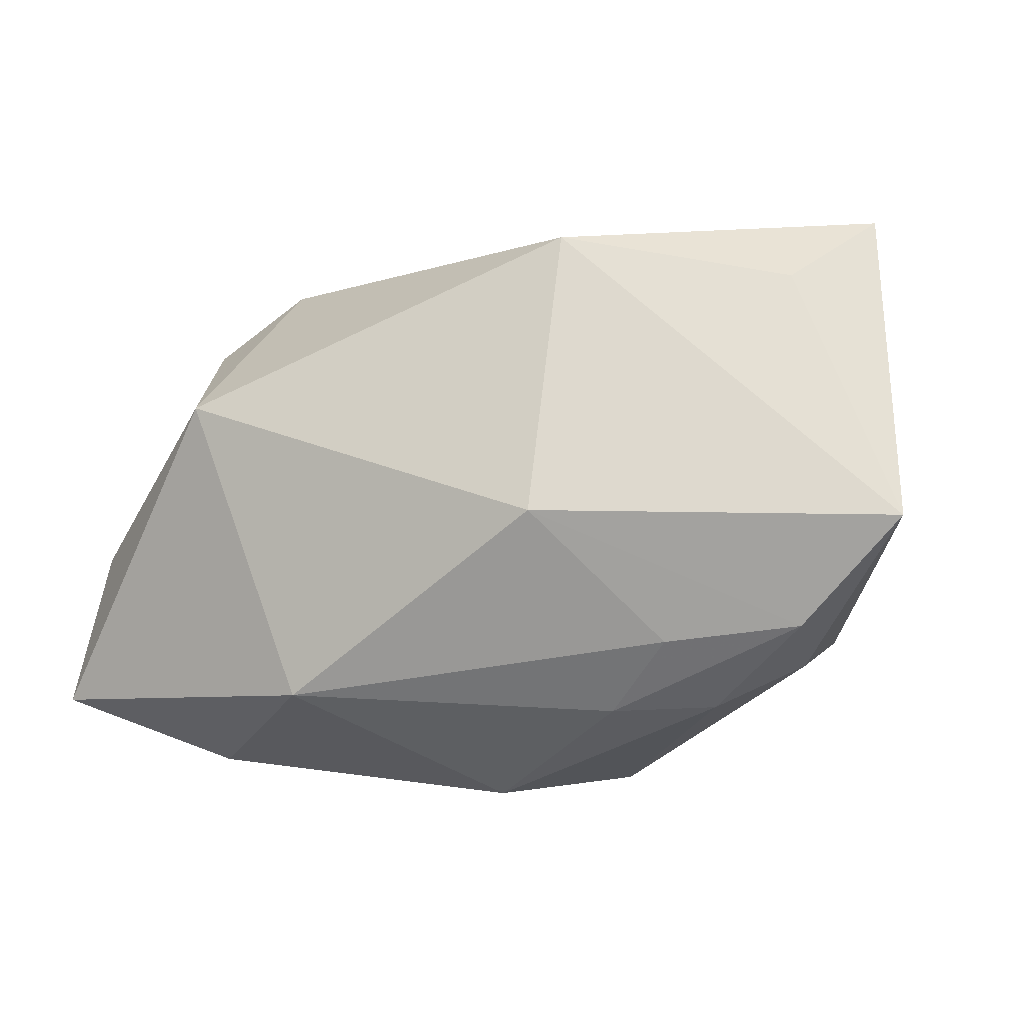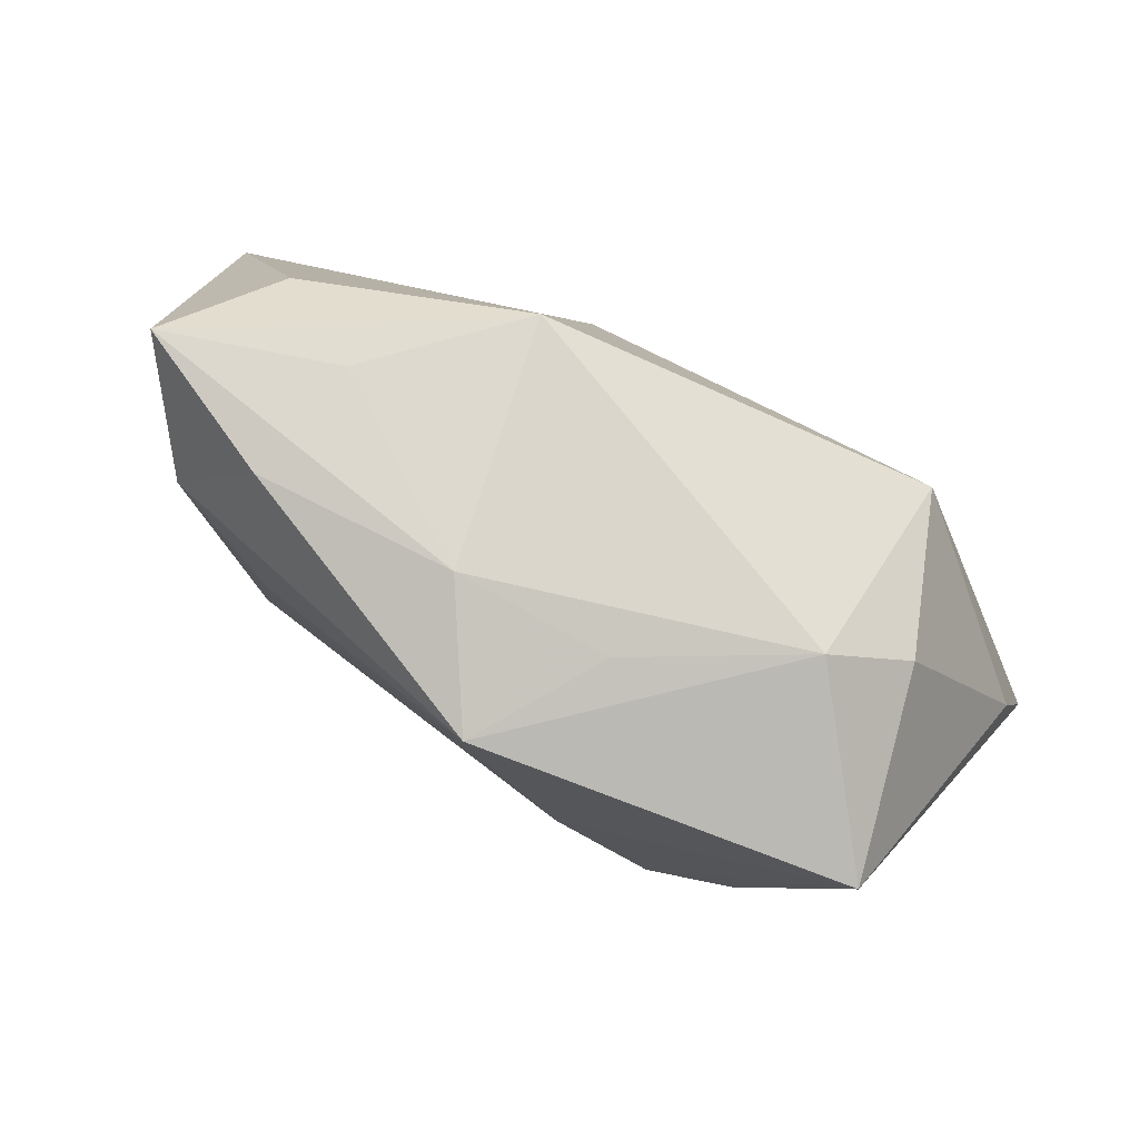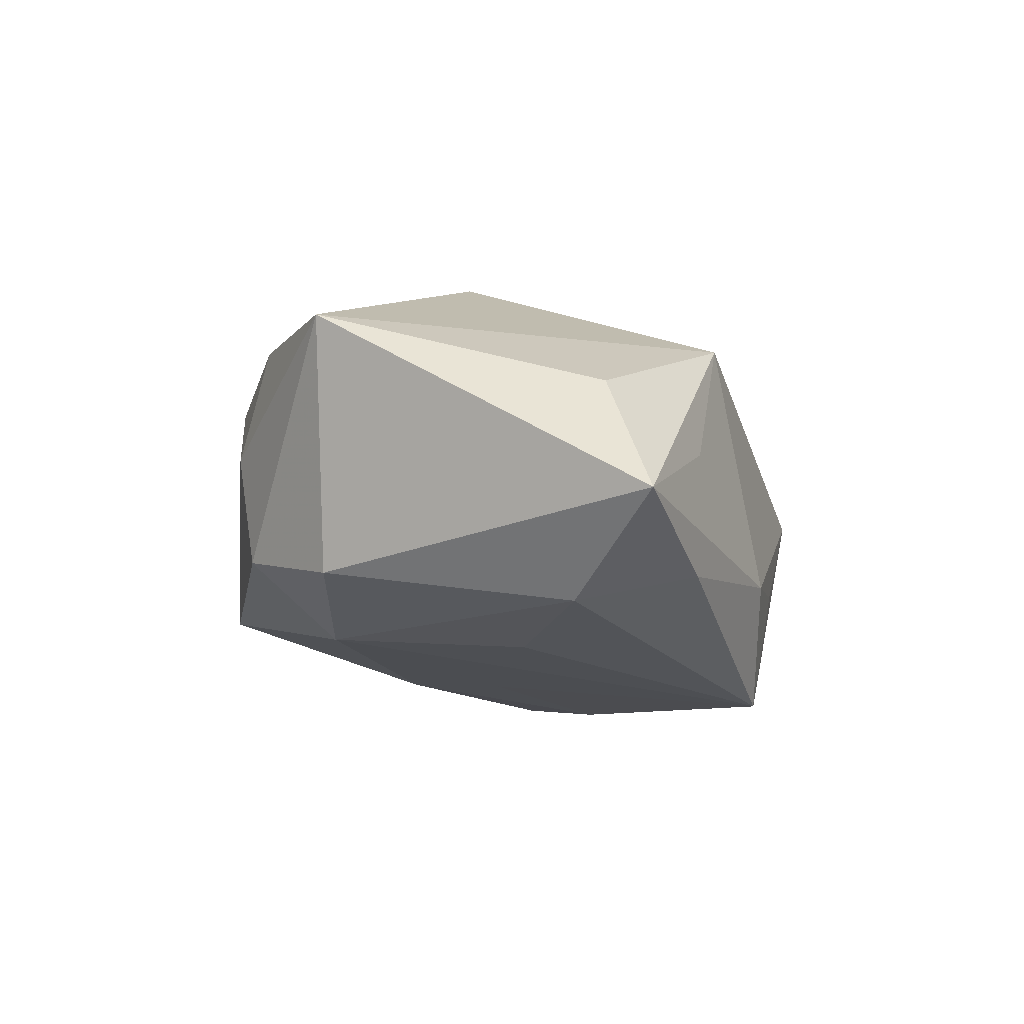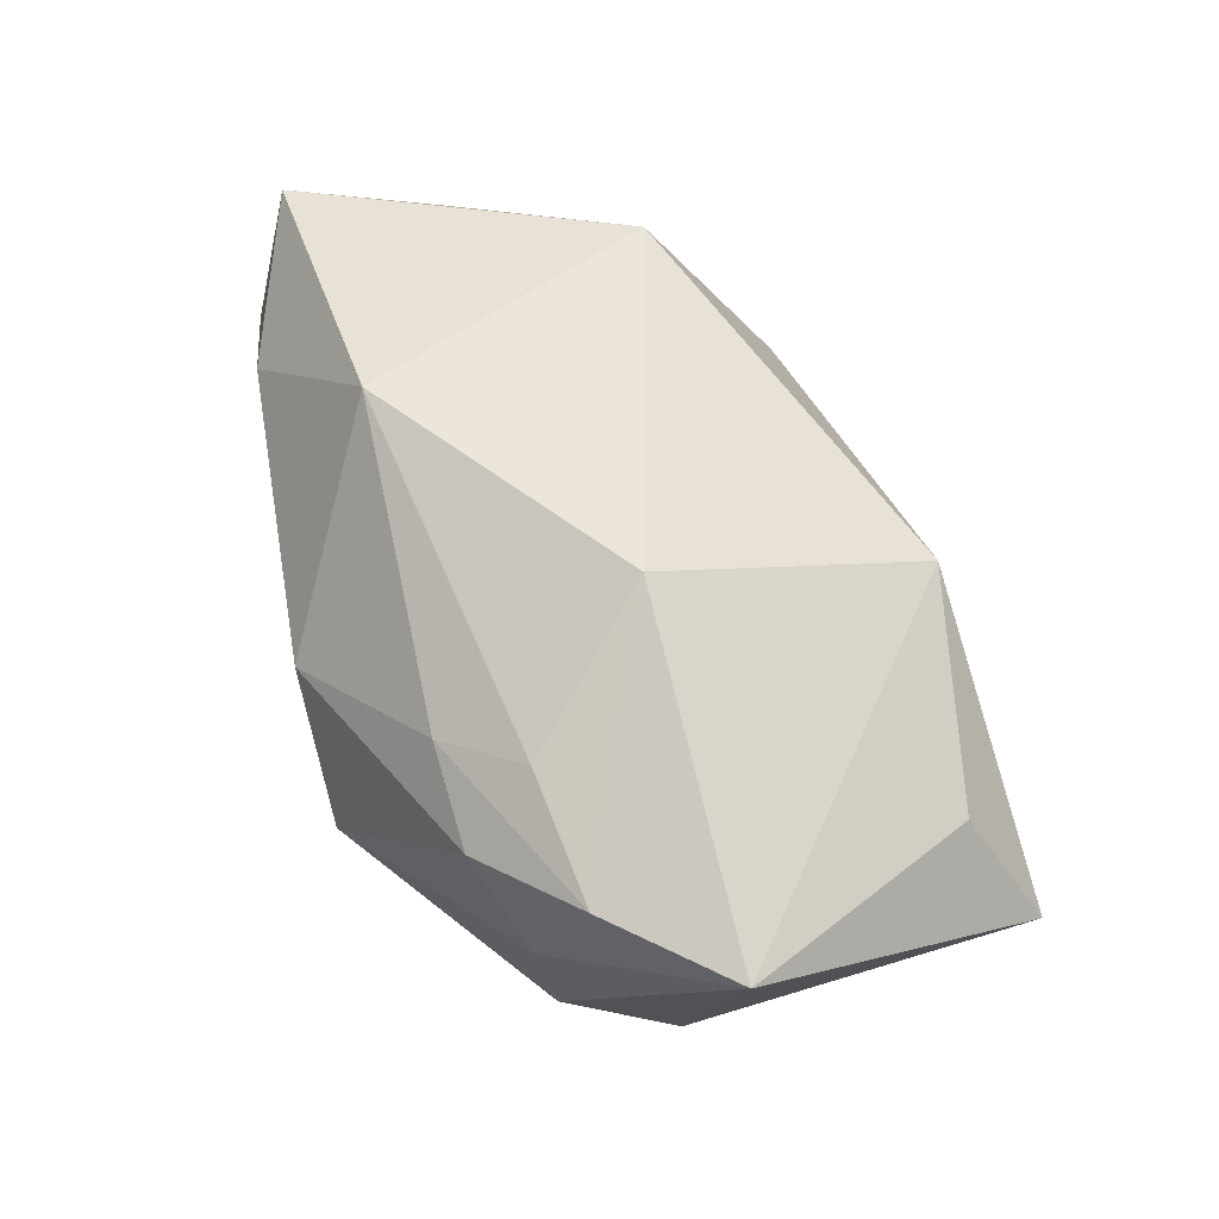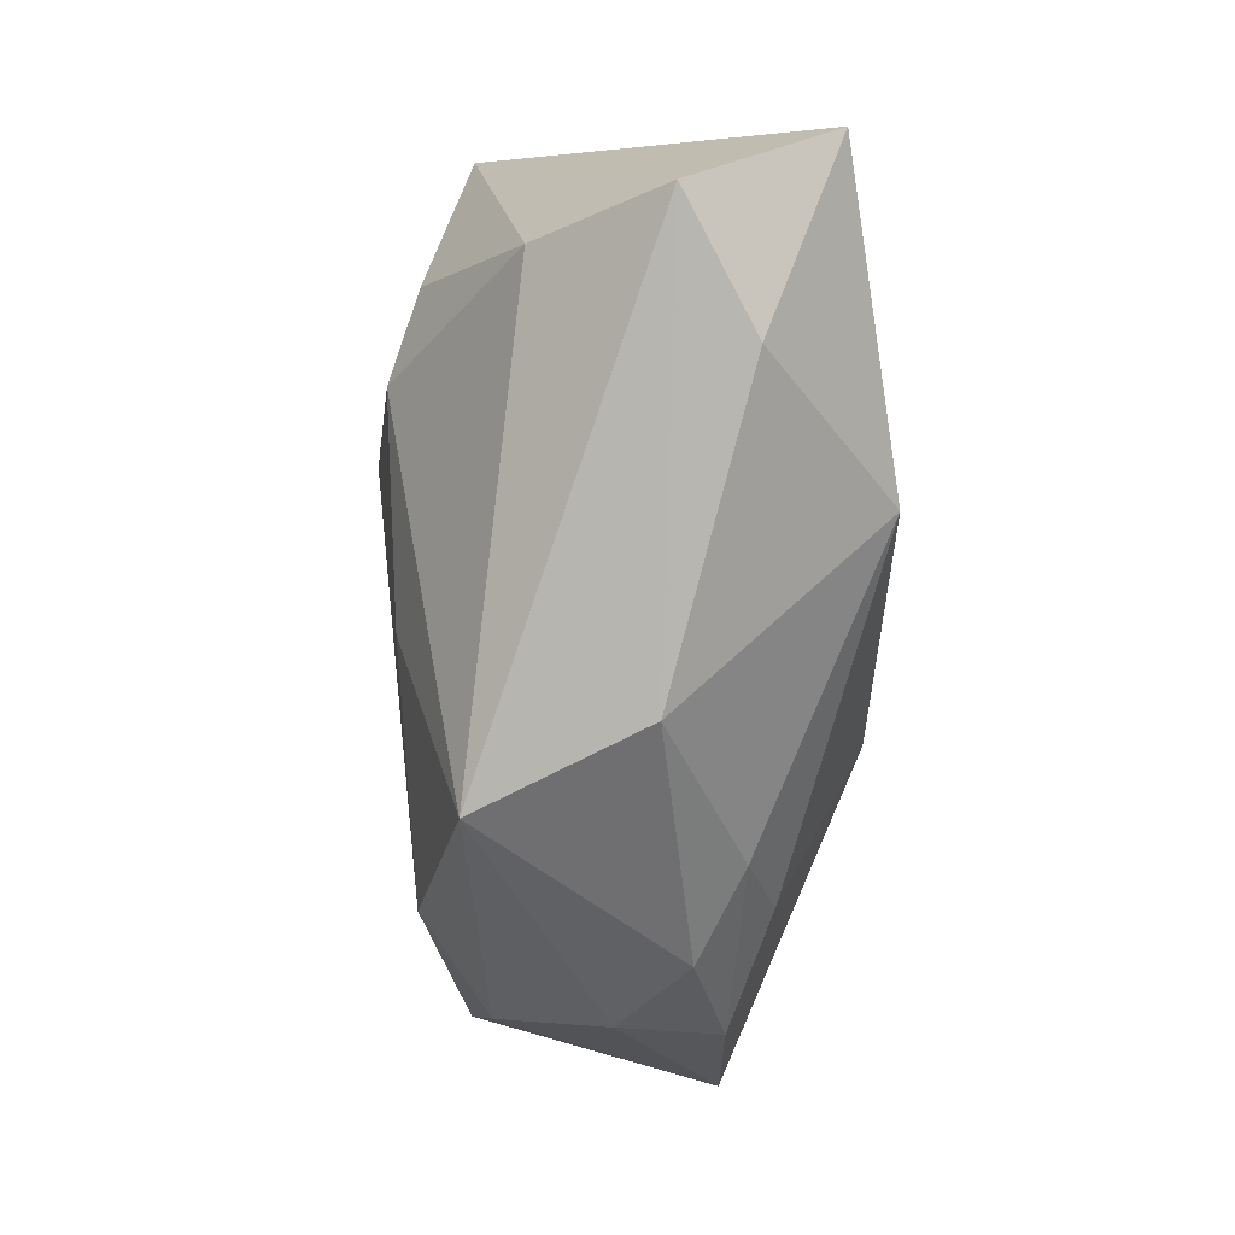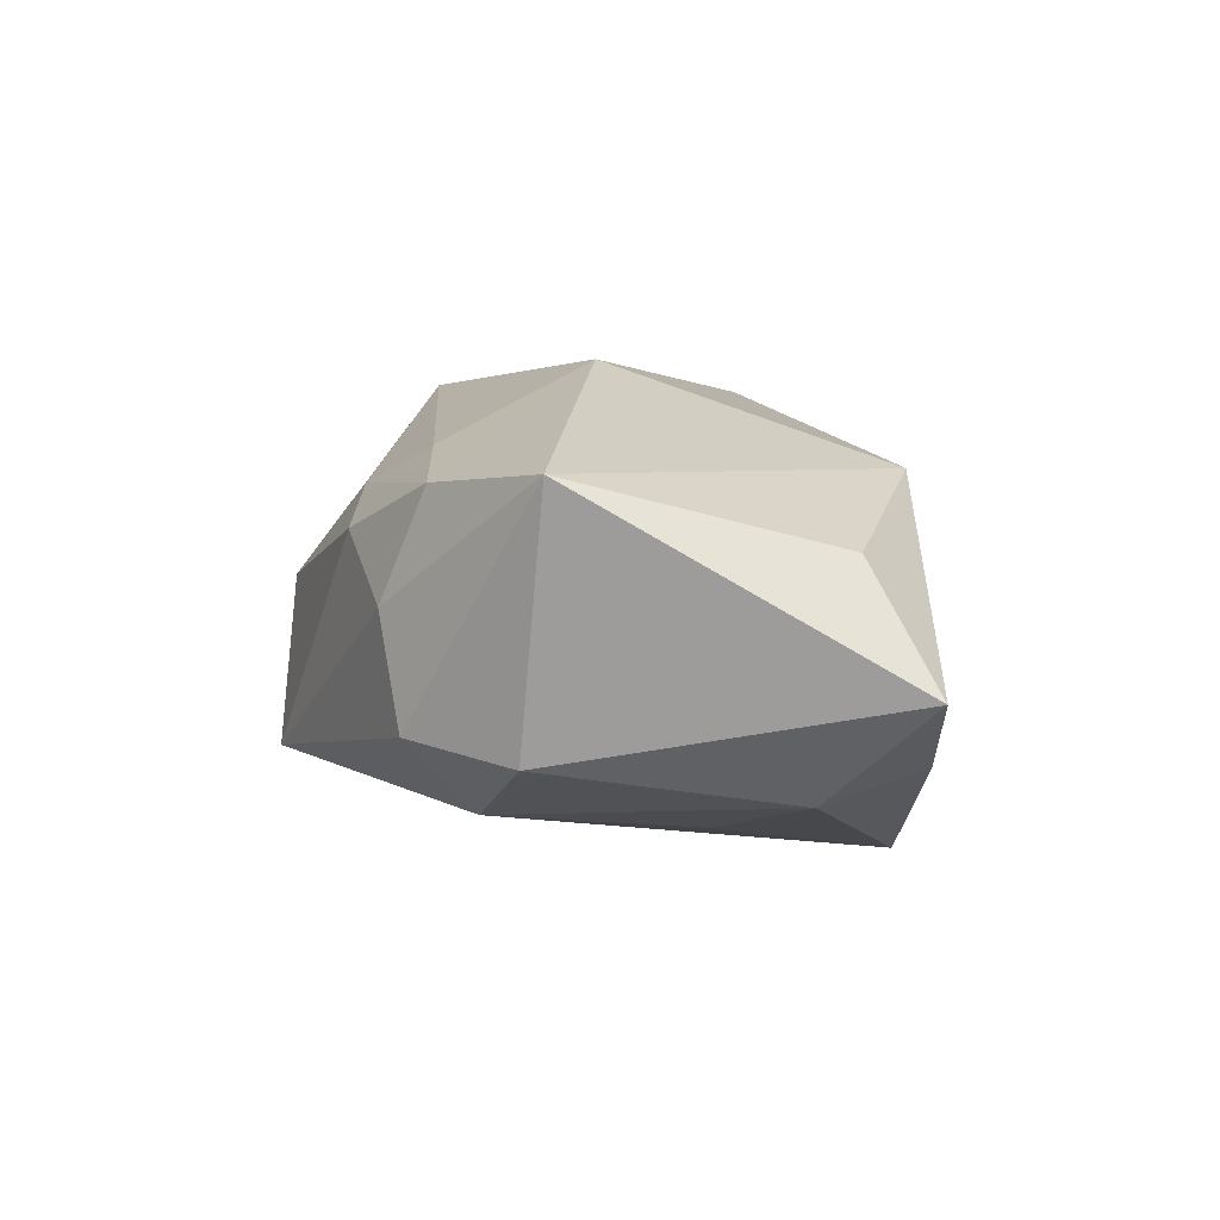
<metadata>
{"format":"obj","ext":"obj","renderer":"f3d","projection":"perspective","resolution":1024,"background":"white","views":[{"elev":-0.9,"azim":23.3,"up":"+Y"},{"elev":76.9,"azim":-148.0,"up":"+Y"},{"elev":-11.2,"azim":113.1,"up":"+Z"},{"elev":56.8,"azim":74.4,"up":"+Z"},{"elev":-75.4,"azim":-91.5,"up":"+Y"},{"elev":0.5,"azim":95.5,"up":"+Z"}]}
</metadata>
<code>
v -0.001894 0.02504 -0.0221
v 0.02614 -0.02002 0.006811
v -0.01245 -0.01897 0.02184
v -0.03602 0.01521 -0.01391
v 0.03565 -0.01185 0.01011
v 0.02228 0.009337 -0.01799
v 0.0336 -0.01437 -0.009953
v 0.03319 0.02204 0.004597
v -0.02703 -0.002572 -0.01737
v 0.01212 0.02595 0.01223
v 0.03785 -0.004262 -0.01221
v 0.017 -0.0204 0.01094
v 0.03218 0.01847 -0.0154
v -0.03842 -0.02511 0.003272
v 0.03335 -0.01616 0.0003531
v 0.0126 -0.0009479 0.02184
v -0.02336 0.02278 0.0004035
v -0.03017 0.01597 0.00551
v -0.04034 -0.005877 0.01173
v 0.0246 0.02776 -0.01264
v 0.02604 -0.009171 -0.01675
v 0.004745 -0.0009564 -0.01958
v -0.04232 -0.02067 0.01609
v 0.005866 0.0284 -0.01102
v -0.0236 0.009506 0.02184
v 0.0454 -0.001424 0.01025
v -0.03266 -0.0186 -0.008151
v -0.01034 0.003691 -0.02142
v -0.01928 -0.006995 -0.01977
v -0.008469 0.02519 -0.009775
v 0.0003758 -0.01274 -0.01842
v -0.02667 -0.0269 0.009958
v 0.0233 -0.01343 0.01382
v 0.002002 -0.0299 0.003211
v 0.02313 0.02773 -0.0008267
v 0.0387 0.0284 -0.006932
v 0.01044 -0.0294 -0.0121
f 10 17 25
f 25 23 3
f 15 7 26
f 25 17 18
f 32 14 34
f 23 14 32
f 34 3 32
f 32 3 23
f 21 1 6
f 7 15 37
f 37 2 34
f 15 2 37
f 37 21 7
f 34 14 37
f 14 27 37
f 37 27 29
f 26 7 11
f 11 36 26
f 7 21 11
f 8 10 26
f 26 36 8
f 8 36 10
f 10 36 35
f 26 10 16
f 25 3 16
f 16 10 25
f 26 16 5
f 5 15 26
f 5 2 15
f 4 14 23
f 4 27 14
f 4 18 17
f 17 1 4
f 4 28 29
f 1 28 4
f 31 37 29
f 21 37 31
f 29 28 31
f 17 10 24
f 10 35 24
f 20 1 24
f 24 36 20
f 24 35 36
f 2 5 12
f 12 3 34
f 34 2 12
f 1 21 22
f 22 28 1
f 21 31 22
f 22 31 28
f 19 4 23
f 18 4 19
f 19 23 25
f 25 18 19
f 29 27 9
f 9 4 29
f 27 4 9
f 13 11 21
f 13 21 6
f 36 11 13
f 20 36 13
f 13 1 20
f 6 1 13
f 30 1 17
f 17 24 30
f 30 24 1
f 3 12 33
f 33 12 5
f 33 16 3
f 33 5 16

</code>
